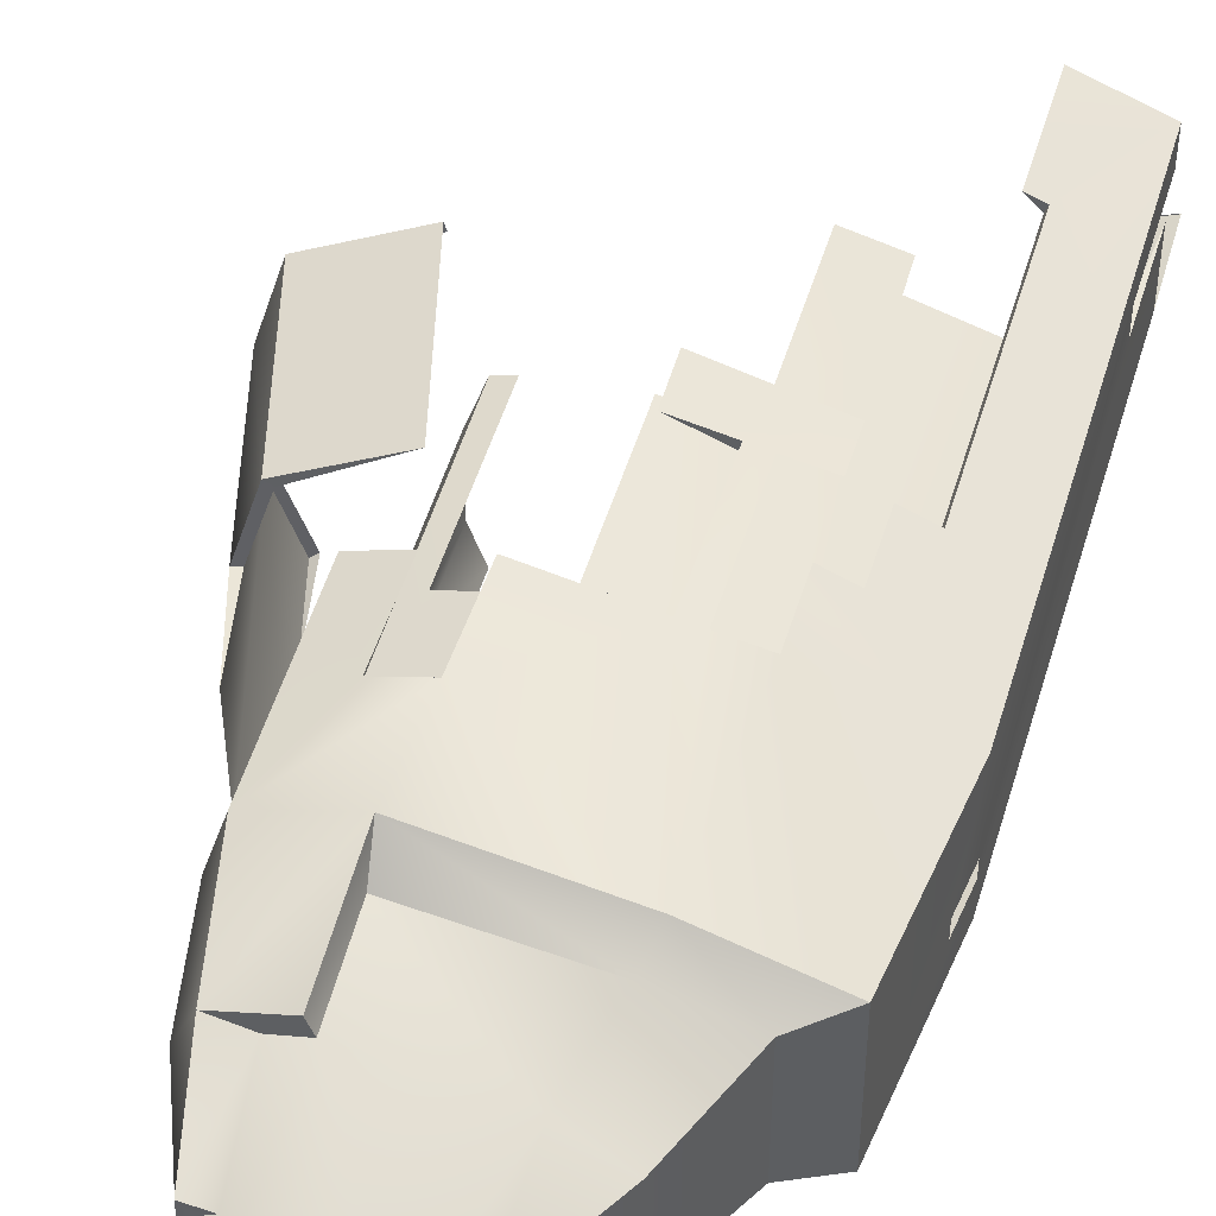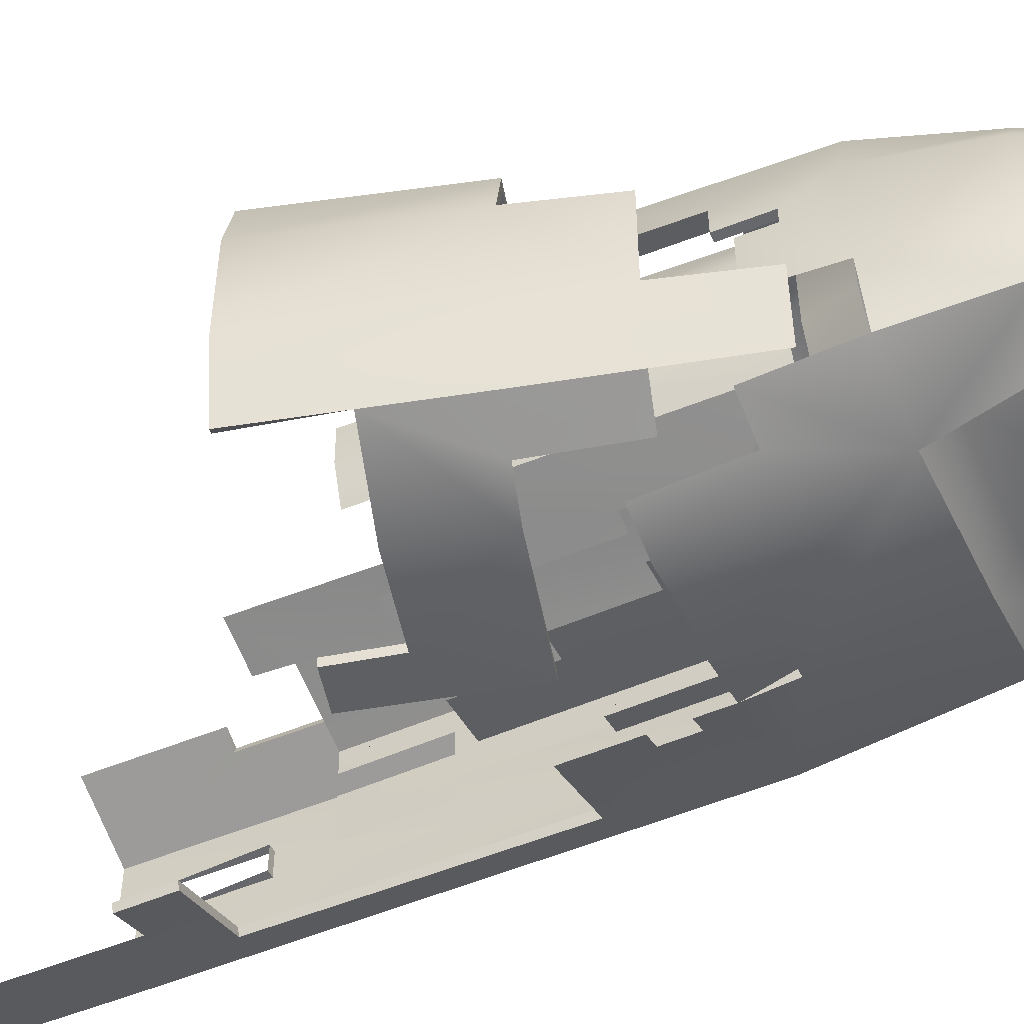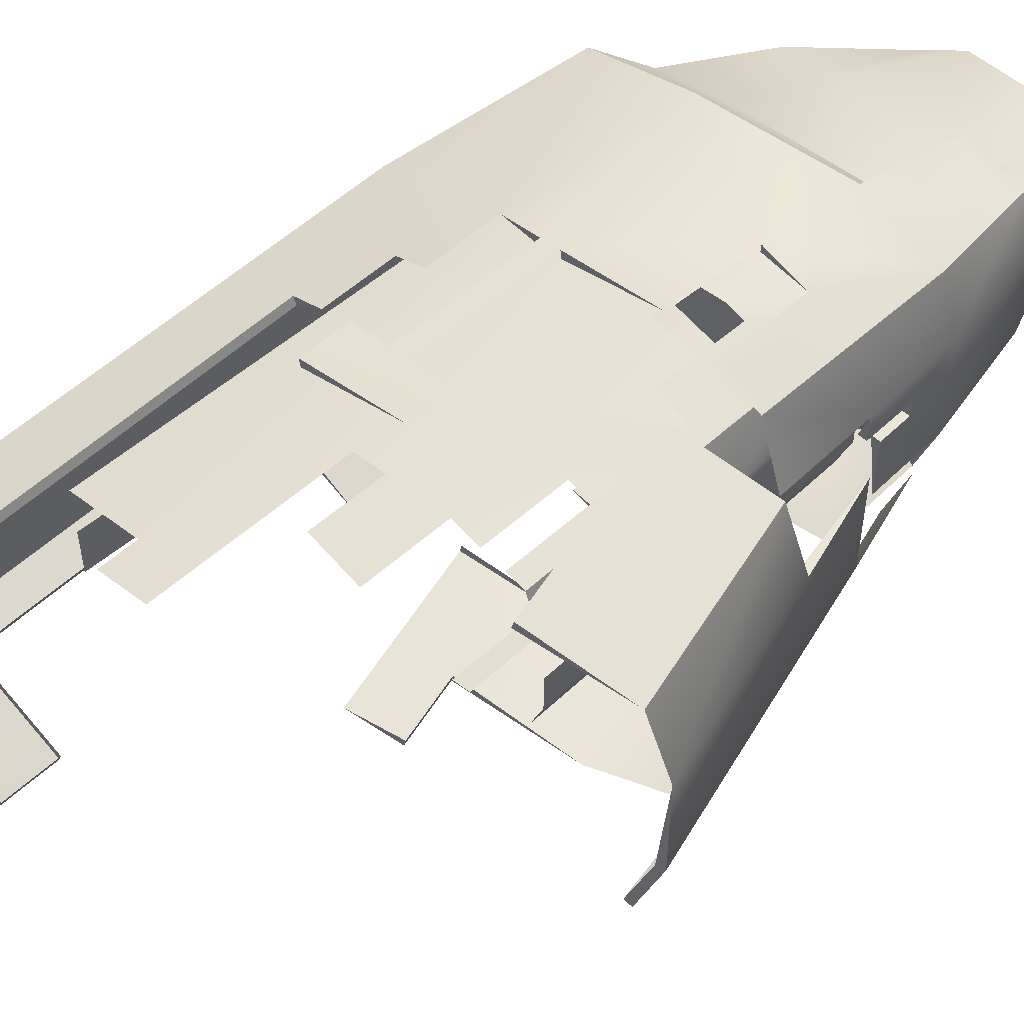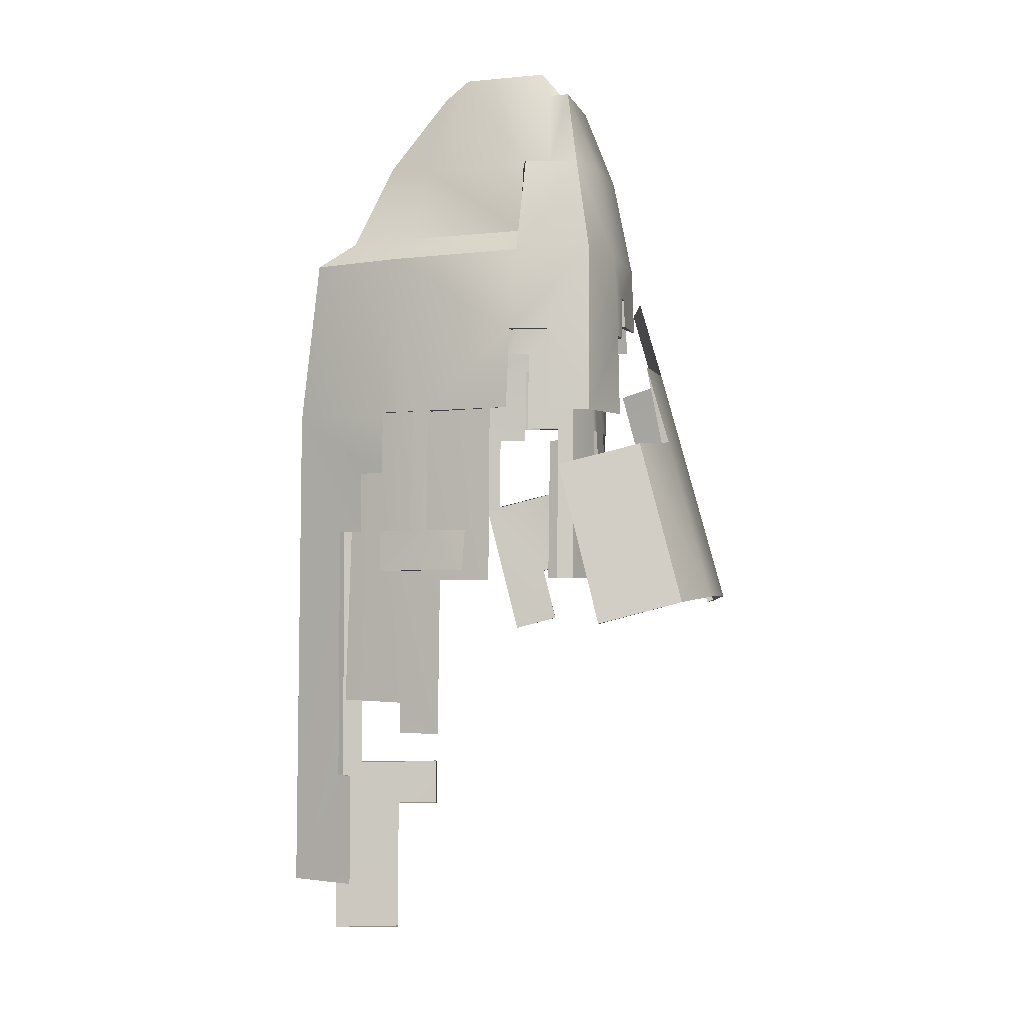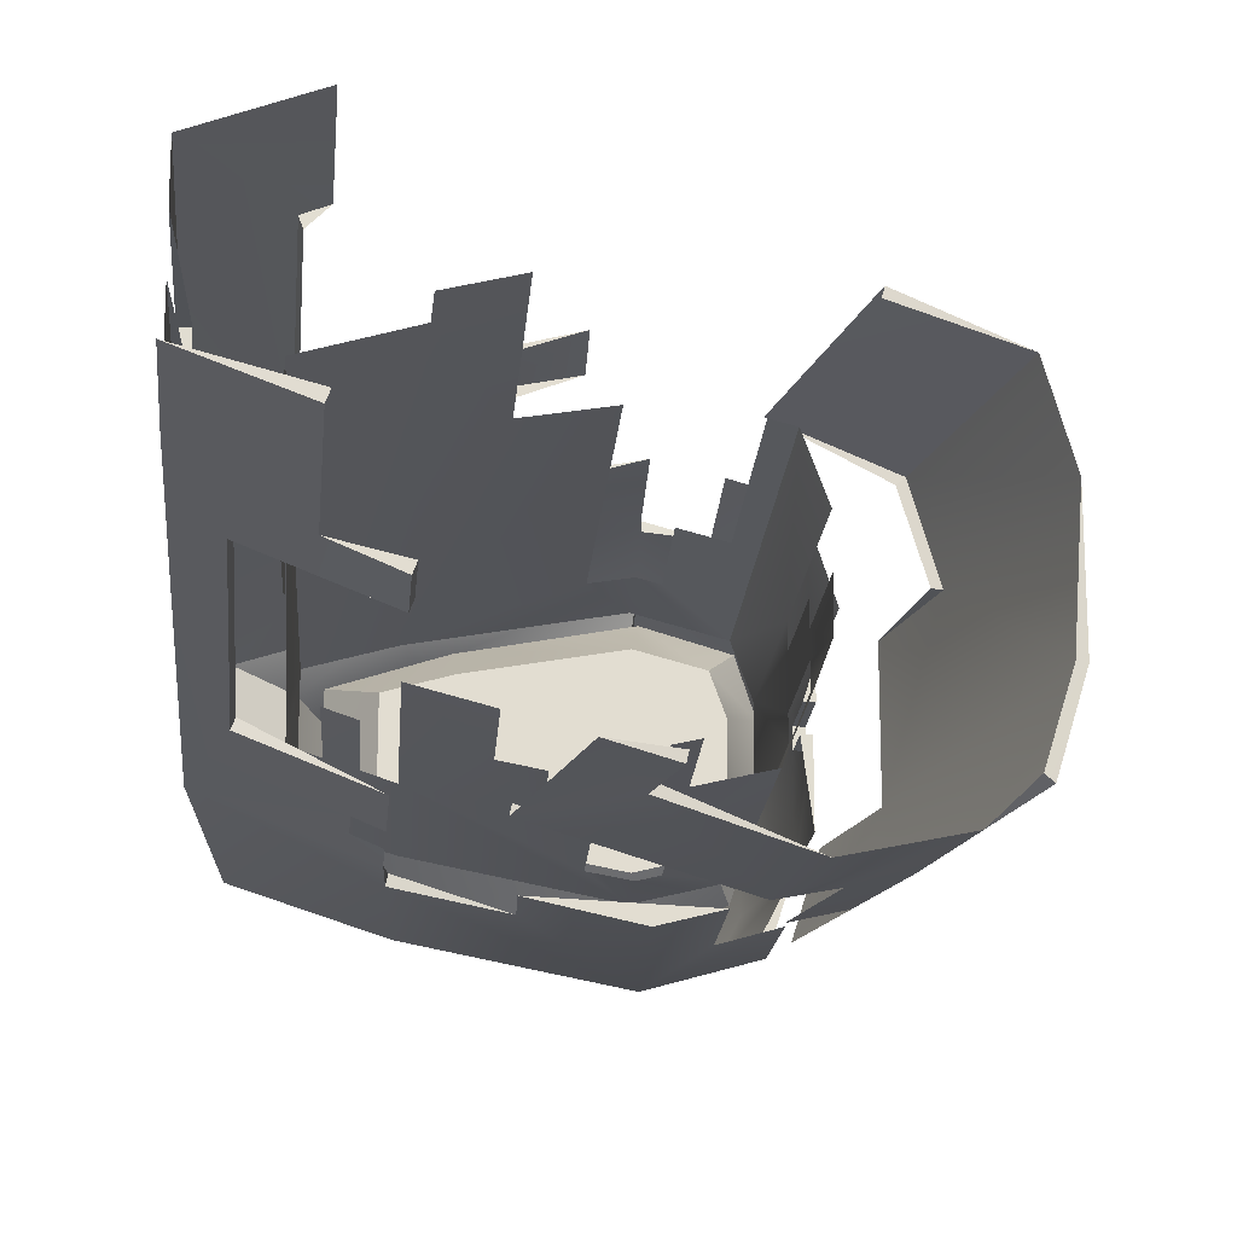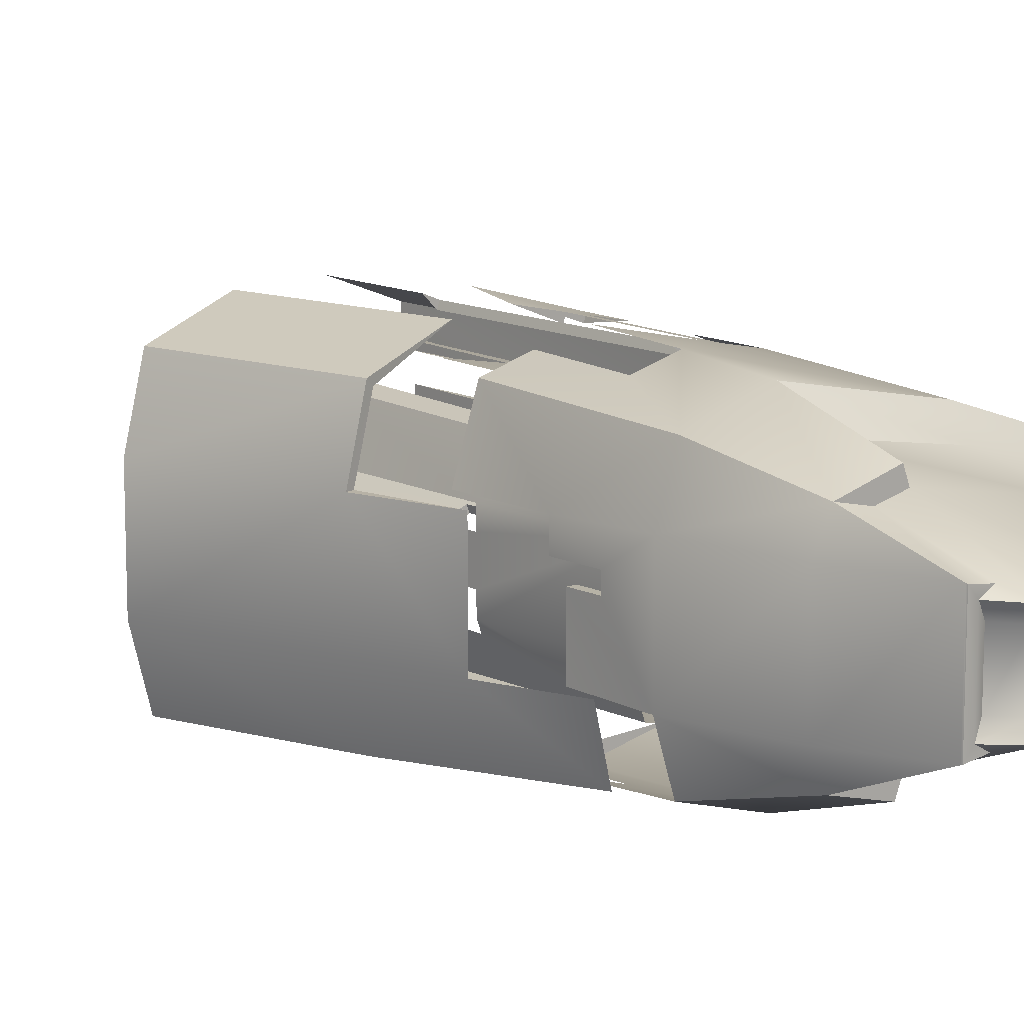
<metadata>
{"format":"obj","ext":"obj","renderer":"f3d","projection":"perspective","resolution":1024,"background":"white","views":[{"elev":46.2,"azim":15.9,"up":"+Y"},{"elev":-52.4,"azim":-66.2,"up":"+Y"},{"elev":54.9,"azim":-134.4,"up":"+Y"},{"elev":-2.3,"azim":-166.1,"up":"+Z"},{"elev":-20.6,"azim":175.0,"up":"+Y"},{"elev":12.2,"azim":-40.0,"up":"+Y"}]}
</metadata>
<code>
g ShipWreck
v 184.6 66.72 1216
v 184.6 -66.72 1216
v 438 151.7 782.7
v 438 -151.7 782.7
v -112.8 -99.81 1265
v -83.56 -254.4 782.7
v -112.8 99.81 1265
v -83.56 254.4 782.7
v 257.9 -200.3 782.7
v 113 -84.64 1263
v 113 84.64 1263
v 257.9 200.3 782.7
v -286 -274.3 717
v -91.03 -331.2 717
v 283.7 -259.1 717
v 540.6 -175.3 717
v 540.6 175.3 717
v 283.7 259.1 717
v -91.03 331.2 717
v -286 274.3 717
v 207 -163.2 983
v -83.56 -211.5 980.7
v 333.8 -117.8 1007
v 207 163.2 983
v 333.8 117.8 1007
v -83.56 211.5 980.7
v -237.4 -212.4 980.7
v -98.52 -249.4 980.7
v -98.51 249.4 980.7
v -237.4 212.3 980.7
v -155.5 -194.6 980.7
v -155.5 194.6 980.7
v -138.3 -120.1 1196
v -171.2 -102 1196
v -138.3 120.1 1196
v -171.2 102 1196
v -193.9 127 1196
v -193.9 -127 1196
v -331.3 134.2 717
v -194.5 128.3 1193
v -331.3 -134.2 717
v -194.5 -128.3 1193
v -278.1 -131.9 980.7
v -278.1 131.9 980.7
v -148.4 -66.81 1187
v -148.4 66.81 1187
v -108.1 65.81 1239
v 91.2 56.36 1238
v 152.1 44.06 1207
v 152.1 -44.06 1207
v 91.2 -56.36 1238
v -108.1 -65.81 1239
v 595.1 -170 270.3
v 595.1 170 270.3
v 311.8 279.8 275.8
v -68.48 358.9 275.8
v -289.7 297.5 270.3
v -344.1 130.4 270.3
v -68.48 -358.9 270.3
v 311.8 -279.8 270.3
v 605.2 -173.9 -1263
v 605.2 173.9 -1063
v 317.1 286.9 -172.7
v 56.64 357.2 -172.7
v 317.1 -286.9 -885
v -179.1 329.8 270.3
v -75.06 348 494.6
v -181.1 319.4 494.6
v -179.1 -329.8 270.3
v -287.1 -287.9 494.6
v -181.1 -319.4 494.6
v -339 128.3 494.6
v -339 -128.3 533.6
v 457.3 225.1 -61.16
v 314.5 -283.4 -61.16
v 313.1 281.6 104.6
v 385.9 253.6 -61.16
v 384.3 252 104.6
v 418.6 244.2 -1063
v 459.2 226.4 -756.9
v 417.2 242.9 -756.9
v 313.1 -281.6 104.6
v 362.7 -260.6 104.6
v 528.7 -197.9 -61.16
v 530.9 -199 -756.9
v 315.8 -285.1 -756.9
v 425.1 -242.1 -1263
v 424.2 -241.3 -885
v 361.8 -259.7 187.5
v 312.5 -280.7 187.5
v -339 24.75 533.6
v -337.7 24.74 609.1
v -339 64.14 494.6
v -337.7 63.87 609.1
v 121.7 -318.2 270.3
v 305.2 -276 382.5
v 116.7 -313.6 382.5
v 216.7 298.7 275.8
v 315.8 285.1 -60.54
v 220.7 304.3 -60.54
v 169.2 308.4 275.8
v 173.1 314.1 -60.54
v 54.24 339.3 -60.54
v 605.2 80.44 -1063
v 605.5 11.72 -1020
v 601.4 11.23 -739
v 601.4 79.35 -739
v 605.5 -173.4 -1020
v 595.1 -85.02 270.3
v 581.5 -85.68 382
v 581.5 -42.84 382
v 595.1 -42.51 270.3
v 581.4 79.35 -739.3
v 581.4 11.23 -739.3
v 312.5 267.4 -173
v 168.6 294.6 -60.9
v -75 330 493.5
v 165.4 288.8 274.7
v 213 279.1 274.7
v 450.2 206.4 -61.37
v 452.2 207.7 -757.1
v -319 24.75 532.9
v -317.7 24.74 608.5
v -317.7 63.87 608.5
v -319 64.14 493.9
v 301.4 -256.4 380.7
v -270.9 -255 716.2
v 418 -223.4 -1263
v 310 -268.2 -885
v 308.7 -266.4 -757.1
v 523.9 -180.3 -757.1
v 521.6 -179.2 -61.31
v -357.8 -127.1 618
v -310.3 -280.5 605.3
v -217.7 362.1 116.1
v -431.3 300 173.3
v -483.9 131.5 187.4
v -431.3 -300 173.3
v -217.7 -362.1 116.1
v 149.7 -282.7 17.67
v -328.8 370.7 -318.4
v -546.8 307.2 -260
v -600.6 133 -245.6
v -600.6 -133 -245.6
v -546.8 -307.2 -260
v 58.12 -289.8 -344.5
v -324.5 -332.6 144.7
v -370.8 -290.2 389.3
v -268.4 -322.1 361.9
v -420.9 -129.3 402.7
v -420.9 130 402.7
v -57.29 -312.4 -313.5
v -273.2 -366.4 -101.2
v -22.18 -306.9 -168.4
v -489 -303.6 -43.35
v -464.7 131.5 181.8
v -415 285 168.3
v -581.3 -133 -250.8
v -530 -295 -265
v -323.6 351.5 -320.1
v 145.6 -263.1 18.31
v -61.35 -292.8 -312.9
v -26.24 -287.3 -167.8
v -217.2 -197.1 575
v -62.8 -236.1 575
v 435.5 -124.8 575
v 434.5 121.1 575
v -64.63 228.5 575
v -218.7 187.7 575
v -254.1 89.24 575
v -253.4 -99.02 575
v 471.1 -105.6 -545.7
v 470.2 133 -546.9
v -226.7 214 -194
v -269.2 96.66 -193.2
v -50.24 -245.8 -192.6
v -268.5 -86.36 -192.3
v -260.9 -94.34 228.7
v -56.69 -242.8 228.4
v 92.25 -215.7 227.6
v 454.2 -119.8 225.4
v 347.7 -154.2 226.1
v 470.7 13.67 -546.3
v -268.9 5.151 -192.8
v -261.7 91.32 227.8
v -235.9 -174.1 -192
v -223.1 -202.7 18.55
v -233.5 -174.6 18.46
v -264.7 -90.35 18.19
v -251 -121.2 228.8
v -254.3 -118.4 18.28
v 17.78 -229.2 228
v -59.91 -241.3 438.9
v 14.28 -228 438.5
v 174.8 -203.3 -193.8
v 96.02 -216.5 17.09
v 170.8 -202.7 16.66
v 283.5 -169.5 575
v 294.4 -171.4 226.4
v 400.9 -137 225.7
v 354.6 -152.1 15.53
v 461.8 -110.3 -310.2
v 409.1 -133.8 15.17
v 305.7 -169.6 -194.6
v -183.1 225 -194.3
v -181.7 209.8 226.8
v -99.61 230.8 226.3
v -61.77 233.1 436.6
v -101.5 222.8 436.8
v -180.7 -213.1 18.4
v -97.8 -232.6 228.6
v -99.72 -231.2 439.1
v -93.94 -235.2 -192.4
v -95.87 -233.9 18.1
v 453.9 -59.22 225.1
v 470.4 73.31 -546.6
v 461.3 9.892 -310.8
v 461.1 69.99 -311.1
v 470.9 -45.97 -546
v 461.5 -50.21 -310.5
v 288.5 185.1 -550.3
v 282.2 164.6 575
v 287.4 188.9 -635.8
v 162.6 209.2 -199.8
v 13.47 235.2 -199.2
v 12.52 220.5 436.3
v 165.3 220.1 -635.4
v -261.5 44.9 228
v -261.1 -47.93 228.5
v -265.1 1.82 17.74
v -264.9 -44.26 17.96
v -265.3 47.9 17.51
v -237.3 184.7 -193.8
v -89.59 -254.8 701.7
v 198.8 -199.4 701.7
v 396.5 -134.9 701.7
v 396.5 134.9 701.7
v 198.8 199.4 701.7
v -89.59 254.9 701.7
v -239.6 211.1 701.7
v -274.5 103.3 701.7
v -259.1 -103.2 701.2
v -228 -196.2 701.1
v -186.6 -151.6 592.4
v -67.87 -181.7 592.4
v 315.6 -96.04 592.4
v 314.8 93.2 592.4
v -69.28 175.8 592.4
v -187.8 144.5 592.4
v -215.1 68.69 592.4
v -214.5 -76.18 592.4
v 198.6 -130.4 592.4
v 197.6 126.7 592.4
f 252 253 247
f 245 248 253
f 245 249 248
f 251 245 244
f 250 245 251
f 245 250 249
f 245 253 252
f 252 247 246
f 238 247 253
f 238 248 239
f 249 239 248
f 239 249 240
f 244 234 243
f 235 234 245
f 235 246 236
f 246 235 252
f 247 238 237
f 248 238 253
f 234 244 245
f 235 245 252
f 249 241 240
f 250 242 241
f 244 242 251
f 244 243 242
f 241 249 250
f 242 250 251
f 188 191 189
f 247 236 246
f 236 247 237
f 3 16 17
f 16 3 4
f 34 37 38
f 37 34 36
f 37 36 35
f 38 33 34
f 5 51 52
f 51 5 10
f 10 50 51
f 50 10 2
f 2 49 50
f 49 2 1
f 11 48 49
f 11 49 1
f 7 47 48
f 7 48 11
f 36 46 47
f 36 47 7
f 36 45 46
f 45 36 34
f 34 52 45
f 47 45 52
f 45 47 46
f 48 52 51
f 52 48 47
f 49 51 50
f 51 49 48
f 52 34 5
f 59 69 95
f 23 3 25
f 3 23 4
f 23 1 2
f 1 23 25
f 113 106 114
f 106 113 107
f 107 112 106
f 112 107 62
f 106 112 109
f 104 107 113
f 106 108 105
f 16 111 54
f 111 16 110
f 110 16 53
f 54 111 112
f 106 109 53
f 112 62 54
f 106 53 108
f 106 105 114
f 62 107 104
f 16 54 17
f 110 53 109
f 30 39 44
f 39 30 20
f 30 44 40
f 42 43 27
f 41 27 43
f 27 41 13
f 44 41 43
f 41 44 39
f 40 42 38
f 42 40 43
f 40 38 37
f 43 40 44
f 150 134 133
f 155 145 159
f 137 157 136
f 136 143 137
f 93 72 125
f 124 93 125
f 93 124 94
f 123 94 124
f 94 123 92
f 57 58 72
f 94 41 39
f 41 91 73
f 41 127 13
f 159 144 158
f 144 159 145
f 144 143 158
f 137 151 156
f 144 145 155
f 144 155 138
f 144 138 150
f 150 138 148
f 137 150 151
f 150 137 144
f 144 137 143
f 134 150 148
f 157 137 156
f 136 142 143
f 91 92 123
f 91 123 122
f 73 91 122
f 57 72 20
f 20 72 39
f 41 94 92
f 41 92 91
f 94 39 72
f 94 72 93
f 108 87 61
f 108 88 87
f 89 60 90
f 89 53 60
f 83 53 89
f 84 83 82
f 108 85 88
f 108 84 85
f 84 53 83
f 84 108 53
f 96 97 126
f 86 129 65
f 129 86 130
f 85 132 131
f 139 155 153
f 155 139 147
f 154 139 153
f 154 146 140
f 61 87 128
f 14 96 15
f 14 97 96
f 5 31 22
f 5 33 31
f 33 5 34
f 31 38 27
f 31 33 38
f 31 28 22
f 31 27 28
f 28 6 22
f 6 28 14
f 22 10 5
f 22 21 10
f 6 21 22
f 6 9 21
f 21 2 10
f 21 23 2
f 9 23 21
f 9 4 23
f 27 14 28
f 27 13 14
f 6 15 9
f 6 14 15
f 15 4 9
f 4 15 16
f 102 63 64
f 67 20 19
f 17 55 18
f 17 54 55
f 18 55 98
f 54 76 55
f 78 74 77
f 62 81 80
f 64 63 115
f 63 99 115
f 135 141 142
f 135 136 157
f 102 103 116
f 68 67 117
f 56 101 118
f 98 55 119
f 142 141 160
f 102 64 103
f 63 100 99
f 63 102 100
f 57 68 66
f 20 68 57
f 68 20 67
f 67 101 56
f 18 67 19
f 18 101 67
f 18 98 101
f 102 98 100
f 98 102 101
f 81 62 79
f 54 78 76
f 54 74 78
f 62 74 54
f 62 80 74
f 135 142 136
f 77 74 120
f 80 120 74
f 120 80 121
f 80 81 121
f 29 32 26
f 32 29 30
f 32 7 26
f 7 35 36
f 7 32 35
f 32 37 35
f 32 30 37
f 8 29 26
f 8 19 29
f 24 1 25
f 24 11 1
f 12 25 3
f 25 12 24
f 26 11 24
f 26 7 11
f 8 24 12
f 24 8 26
f 3 18 12
f 3 17 18
f 12 19 8
f 12 18 19
f 30 19 20
f 29 19 30
f 84 82 75
f 88 85 86
f 88 86 65
f 71 14 70
f 14 71 59
f 59 71 69
f 70 14 13
f 53 96 60
f 96 53 16
f 96 16 15
f 14 59 97
f 97 59 95
f 154 153 163
f 162 154 163
f 154 162 152
f 146 152 162
f 139 140 161
f 148 147 149
f 147 148 138
f 146 154 152
f 154 140 139
f 155 147 138
f 84 75 132
f 85 84 132
f 130 85 131
f 85 130 86
f 65 129 88
f 60 96 126
f 219 220 172
f 181 167 166
f 218 215 217
f 215 218 173
f 217 215 220
f 215 173 167
f 215 167 181
f 217 220 219
f 173 218 216
f 217 219 183
f 172 220 202
f 176 214 213
f 166 200 181
f 199 166 198
f 214 179 211
f 179 214 176
f 214 211 210
f 210 211 187
f 187 211 212
f 187 212 164
f 164 212 193
f 164 193 165
f 194 165 193
f 165 194 199
f 199 194 180
f 180 194 192
f 199 180 197
f 197 180 196
f 199 197 204
f 204 197 195
f 165 199 198
f 182 200 166
f 182 166 199
f 200 182 201
f 200 201 203
f 231 177 189
f 170 178 171
f 178 164 171
f 186 189 177
f 233 185 174
f 185 233 175
f 174 185 169
f 169 185 170
f 170 228 229
f 170 229 178
f 228 170 185
f 229 228 230
f 229 230 231
f 231 230 177
f 230 228 232
f 177 230 184
f 191 188 190
f 190 188 187
f 190 187 164
f 190 164 178
f 188 189 186
f 222 226 168
f 206 209 207
f 221 167 173
f 224 222 221
f 222 224 225
f 222 225 226
f 224 221 227
f 227 221 223
f 168 226 208
f 206 169 209
f 169 206 174
f 174 206 205
f 209 169 208
f 208 169 168
f 221 222 167

</code>
